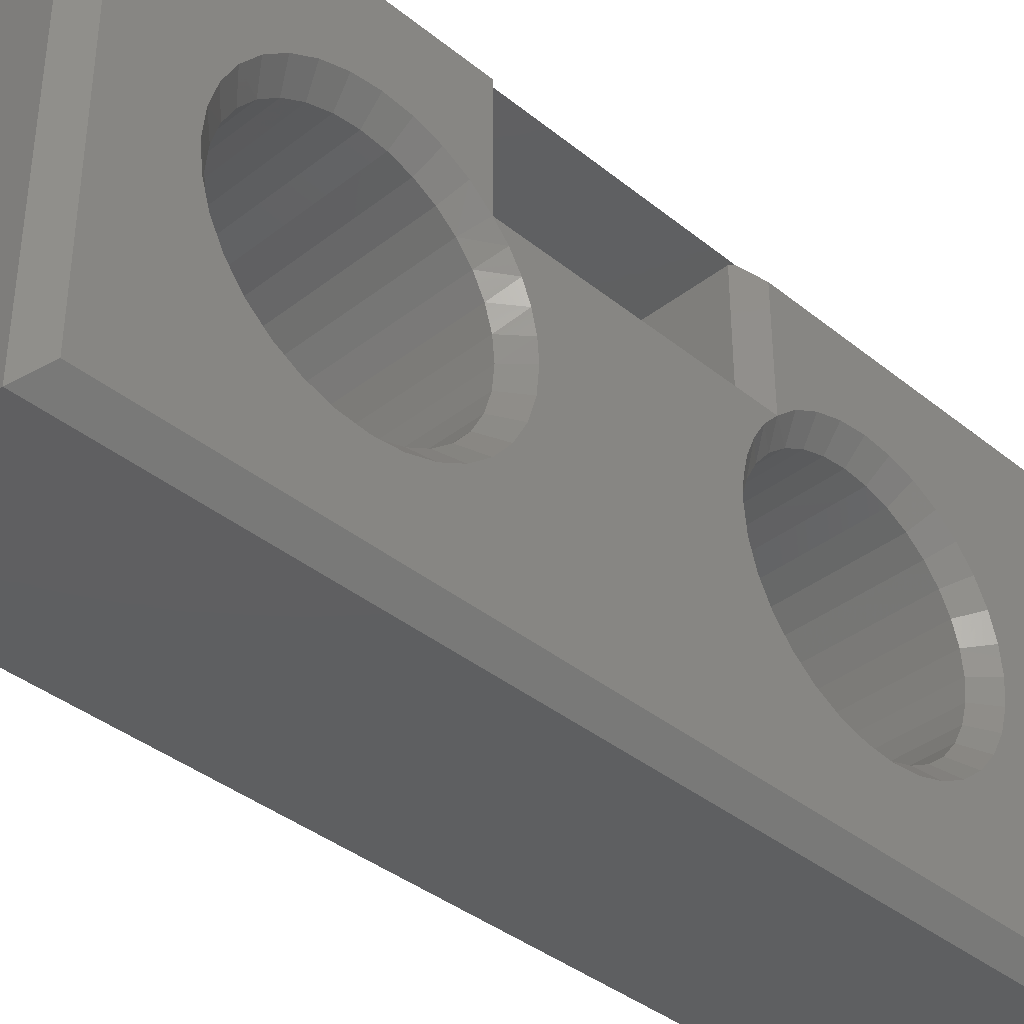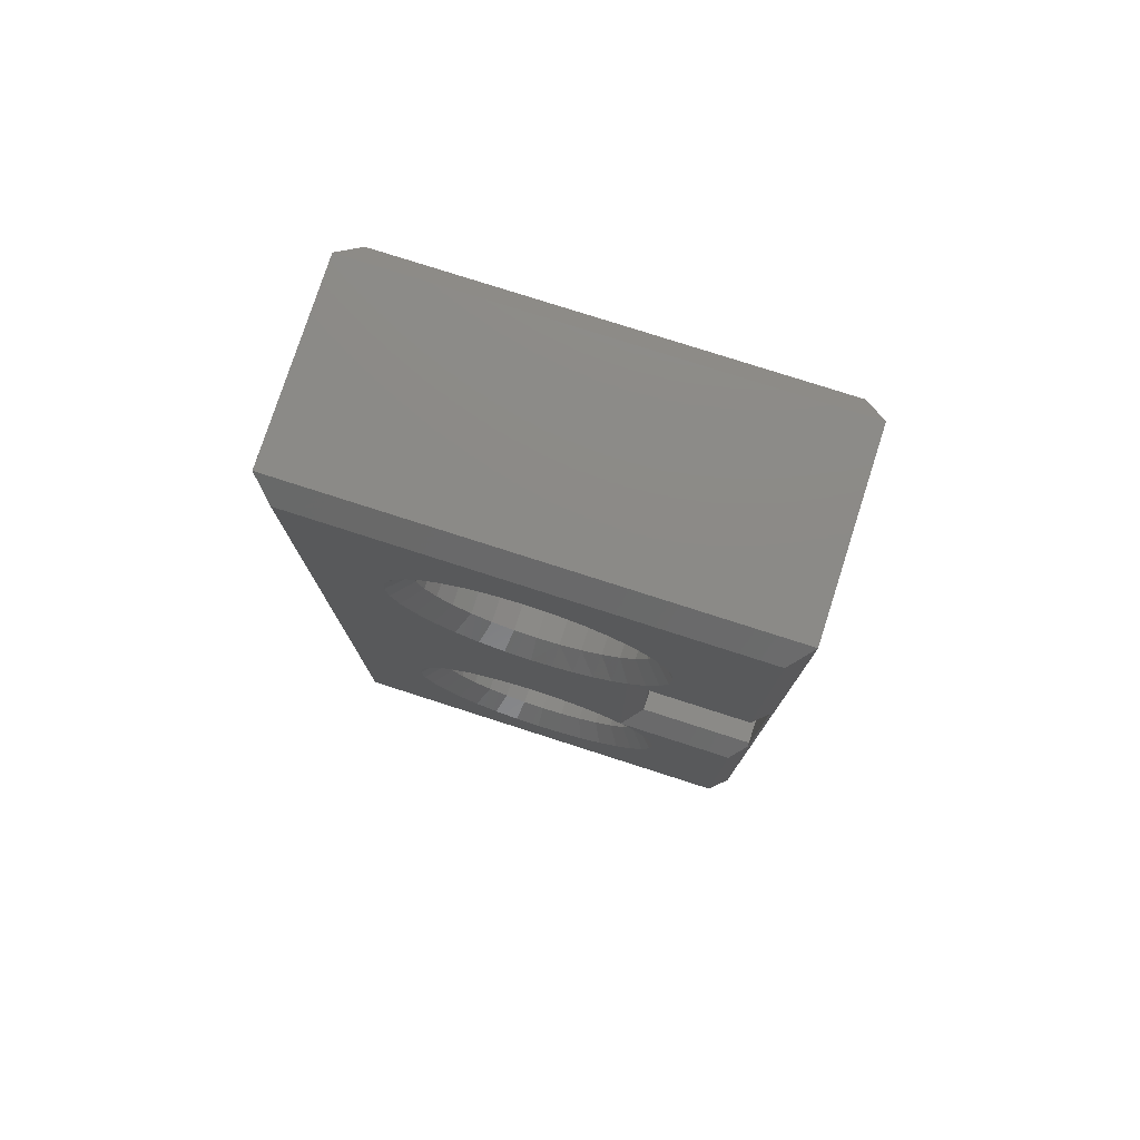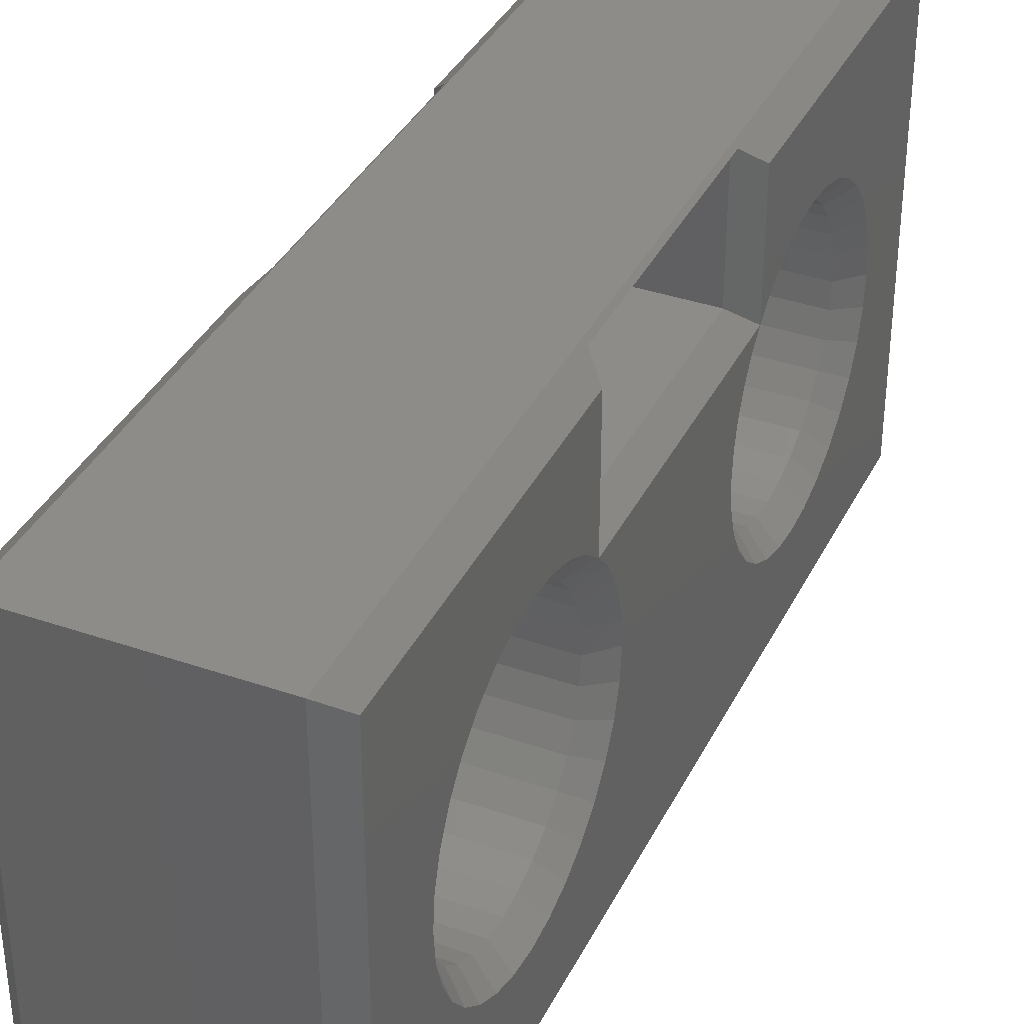
<metadata>
{"format":"stl","ext":"stl","renderer":"f3d","projection":"perspective","resolution":1024,"background":"white","views":[{"elev":-38.3,"azim":44.5,"up":"+Z"},{"elev":77.7,"azim":-72.2,"up":"+Y"},{"elev":36.9,"azim":24.0,"up":"+Z"}]}
</metadata>
<code>
# stl→obj: 292 verts, 592 faces
v -4.748e-18 0.1443 -0.102
v -4.748e-18 -0.1443 -0.102
v -5.314e-18 0.1252 -0.09176
v -4.4e-18 -0.165 -0.1082
v -4.4e-18 0.165 -0.1082
v -4.282e-18 -0.1865 -0.1104
v -4.282e-18 0.1865 -0.1104
v -2.017e-17 -0.1094 0.1758
v -1.475e-17 -0.1094 0.07812
v -1.552e-17 -0.1257 0.09212
v -1.608e-17 -0.1448 0.1022
v -1.642e-17 -0.1655 0.1083
v -1.653e-17 -0.187 0.1104
v -1.641e-17 -0.2084 0.1082
v -2.017e-17 0.1094 0.1758
v -2.017e-17 0.3594 0.1758
v -1.653e-17 0.187 0.1104
v -1.642e-17 0.1655 0.1083
v -1.608e-17 0.1448 0.1022
v -1.552e-17 0.1257 0.09212
v -1.475e-17 0.1094 0.07812
v -8.674e-19 0.3594 -0.1719
v -8.674e-19 -0.3594 -0.1719
v -4.4e-18 0.208 -0.1082
v -4.748e-18 0.2287 -0.102
v -5.314e-18 0.2478 -0.09176
v -6.076e-18 0.2646 -0.07804
v -7.005e-18 0.2783 -0.06131
v -8.064e-18 0.2885 -0.04223
v -9.213e-18 0.2948 -0.02153
v -1.041e-17 0.2969 -5.551e-17
v -1.16e-17 0.2948 0.02147
v -1.275e-17 0.2885 0.04213
v -1.38e-17 0.2784 0.06117
v -1.473e-17 0.2647 0.07787
v -1.549e-17 0.2481 0.0916
v -1.606e-17 0.2291 0.1018
v -1.641e-17 0.2084 0.1082
v -9.213e-18 -0.2948 -0.02153
v -8.064e-18 -0.2885 -0.04223
v -7.005e-18 -0.2783 -0.06131
v -6.076e-18 -0.2646 -0.07804
v -5.314e-18 -0.2478 -0.09176
v -4.748e-18 -0.2287 -0.102
v -4.4e-18 -0.208 -0.1082
v -2.017e-17 -0.3594 0.1758
v -1.606e-17 -0.2291 0.1018
v -1.549e-17 -0.2481 0.0916
v -1.473e-17 -0.2647 0.07787
v -1.38e-17 -0.2784 0.06117
v -1.275e-17 -0.2885 0.04213
v -1.16e-17 -0.2948 0.02147
v -1.041e-17 -0.2969 -1.943e-16
v -5.314e-18 -0.1252 -0.09176
v -6.076e-18 -0.1085 -0.07804
v -6.076e-18 0.1085 -0.07804
v -7.005e-18 -0.09475 -0.06131
v -7.005e-18 0.09475 -0.06131
v -8.064e-18 -0.08455 -0.04223
v -8.064e-18 0.08455 -0.04223
v -9.213e-18 -0.07827 -0.02153
v -9.213e-18 0.07827 -0.02153
v -1.041e-17 -0.07615 -5.551e-17
v -1.041e-17 0.07615 -2.22e-16
v -1.137e-17 -0.07753 0.0174
v -1.137e-17 0.07753 0.0174
v -1.232e-17 -0.08164 0.03437
v -1.232e-17 0.08164 0.03437
v -1.321e-17 -0.08837 0.05048
v -1.321e-17 0.08837 0.05048
v -1.403e-17 -0.09756 0.06532
v -1.403e-17 0.09756 0.06532
v 0.01562 0.1865 -0.09474
v 0.1719 0.205 -0.09292
v 0.01562 0.205 -0.09292
v 0.1719 0.2228 -0.08753
v 0.01562 0.2228 -0.08753
v 0.1719 0.2391 -0.07877
v 0.01562 0.2391 -0.07877
v 0.1719 0.2535 -0.06699
v 0.01562 0.2535 -0.06699
v 0.1719 0.2653 -0.05263
v 0.01562 0.2653 -0.05263
v 0.1719 0.274 -0.03625
v 0.01562 0.274 -0.03625
v 0.1719 0.2794 -0.01848
v 0.01562 0.2794 -0.01848
v 0.1719 0.2812 -2.491e-16
v 0.01562 0.2812 -2.491e-16
v 0.1719 0.1865 -0.09474
v 0.01562 0.168 -0.09292
v 0.1719 0.168 -0.09292
v 0.01562 0.1503 -0.08753
v 0.1719 0.1503 -0.08753
v 0.01562 0.1339 -0.07877
v 0.1719 0.1339 -0.07877
v 0.01562 0.1195 -0.06699
v 0.1719 0.1195 -0.06699
v 0.01562 0.1077 -0.05263
v 0.1719 0.1077 -0.05263
v 0.01562 0.09899 -0.03625
v 0.1719 0.09899 -0.03625
v 0.01562 0.0936 -0.01848
v 0.1719 0.0936 -0.01848
v 0.01562 0.09178 1.196e-17
v 0.1719 0.09178 1.196e-17
v 0.01562 0.1865 0.09474
v 0.1719 0.168 0.09292
v 0.01562 0.168 0.09292
v 0.1719 0.1503 0.08753
v 0.01562 0.1503 0.08753
v 0.1719 0.1339 0.07877
v 0.01562 0.1339 0.07877
v 0.1719 0.1195 0.06699
v 0.01562 0.1195 0.06699
v 0.1719 0.1077 0.05263
v 0.01562 0.1077 0.05263
v 0.1719 0.09899 0.03625
v 0.01562 0.09899 0.03625
v 0.1719 0.0936 0.01848
v 0.01562 0.0936 0.01848
v 0.1719 0.1865 0.09474
v 0.01562 0.205 0.09292
v 0.1719 0.205 0.09292
v 0.01562 0.2228 0.08753
v 0.1719 0.2228 0.08753
v 0.01562 0.2391 0.07877
v 0.1719 0.2391 0.07877
v 0.01562 0.2535 0.06699
v 0.1719 0.2535 0.06699
v 0.01562 0.2653 0.05263
v 0.1719 0.2653 0.05263
v 0.01562 0.274 0.03625
v 0.1719 0.274 0.03625
v 0.01562 0.2794 0.01848
v 0.1719 0.2794 0.01848
v 0.01562 -0.1865 -0.09474
v 0.1719 -0.168 -0.09292
v 0.01562 -0.168 -0.09292
v 0.1719 -0.1503 -0.08753
v 0.01562 -0.1503 -0.08753
v 0.1719 -0.1339 -0.07877
v 0.01562 -0.1339 -0.07877
v 0.1719 -0.1195 -0.06699
v 0.01562 -0.1195 -0.06699
v 0.1719 -0.1077 -0.05263
v 0.01562 -0.1077 -0.05263
v 0.1719 -0.09899 -0.03625
v 0.01562 -0.09899 -0.03625
v 0.1719 -0.0936 -0.01848
v 0.01562 -0.0936 -0.01848
v 0.1719 -0.09178 -2.263e-16
v 0.01562 -0.09178 -2.263e-16
v 0.1719 -0.1865 -0.09474
v 0.01562 -0.205 -0.09292
v 0.1719 -0.205 -0.09292
v 0.01562 -0.2228 -0.08753
v 0.1719 -0.2228 -0.08753
v 0.01562 -0.2391 -0.07877
v 0.1719 -0.2391 -0.07877
v 0.01562 -0.2535 -0.06699
v 0.1719 -0.2535 -0.06699
v 0.01562 -0.2653 -0.05263
v 0.1719 -0.2653 -0.05263
v 0.01562 -0.274 -0.03625
v 0.1719 -0.274 -0.03625
v 0.01562 -0.2794 -0.01848
v 0.1719 -0.2794 -0.01848
v 0.01562 -0.2812 3.48e-17
v 0.1719 -0.2812 3.48e-17
v 0.01562 -0.1865 0.09474
v 0.1719 -0.205 0.09292
v 0.01562 -0.205 0.09292
v 0.1719 -0.2228 0.08753
v 0.01562 -0.2228 0.08753
v 0.1719 -0.2391 0.07877
v 0.01562 -0.2391 0.07877
v 0.1719 -0.2535 0.06699
v 0.01562 -0.2535 0.06699
v 0.1719 -0.2653 0.05263
v 0.01562 -0.2653 0.05263
v 0.1719 -0.274 0.03625
v 0.01562 -0.274 0.03625
v 0.1719 -0.2794 0.01848
v 0.01562 -0.2794 0.01848
v 0.1719 -0.1865 0.09474
v 0.01562 -0.168 0.09292
v 0.1719 -0.168 0.09292
v 0.01562 -0.1503 0.08753
v 0.1719 -0.1503 0.08753
v 0.01562 -0.1339 0.07877
v 0.1719 -0.1339 0.07877
v 0.01562 -0.1195 0.06699
v 0.1719 -0.1195 0.06699
v 0.01562 -0.1077 0.05263
v 0.1719 -0.1077 0.05263
v 0.01562 -0.09899 0.03625
v 0.1719 -0.09899 0.03625
v 0.01562 -0.0936 0.01848
v 0.1719 -0.0936 0.01848
v 0.01562 -0.375 0.1914
v 0.01562 0.375 0.1914
v 0.01266 0.09671 0.1885
v 0.01266 -0.09671 0.1885
v 0.1719 0.09375 0.09375
v 0.1719 0.09375 0.1885
v 0.01562 0.09375 0.09375
v 0.01562 0.09375 0.1885
v 0.1719 -0.09375 0.1885
v 0.1719 -0.09375 0.09375
v 0.01562 -0.09375 0.1885
v 0.01562 -0.09375 0.09375
v 0.1748 0.09671 0.1885
v 0.1748 -0.09671 0.1885
v 0.1719 -0.375 0.1914
v 0.1719 -0.375 -0.1875
v 0.01562 -0.375 -0.1875
v 0.1719 0.375 0.1914
v 0.1719 0.375 -0.1875
v 0.01562 0.375 -0.1875
v 0.1875 0.1252 -0.09176
v 0.1875 -0.1443 -0.102
v 0.1875 0.1443 -0.102
v 0.1875 -0.165 -0.1082
v 0.1875 0.165 -0.1082
v 0.1875 -0.1865 -0.1104
v 0.1875 0.1865 -0.1104
v 0.1875 -0.1094 0.1758
v 0.1875 -0.2084 0.1082
v 0.1875 -0.187 0.1104
v 0.1875 -0.1655 0.1083
v 0.1875 -0.1448 0.1022
v 0.1875 -0.1257 0.09212
v 0.1875 -0.1094 0.07812
v 0.1875 0.1094 0.1758
v 0.1875 0.1094 0.07812
v 0.1875 0.1257 0.09212
v 0.1875 0.1448 0.1022
v 0.1875 0.1655 0.1083
v 0.1875 0.187 0.1104
v 0.1875 0.3594 0.1758
v 0.1875 0.3594 -0.1719
v 0.1875 0.2948 -0.02153
v 0.1875 0.2885 -0.04223
v 0.1875 0.2783 -0.06131
v 0.1875 0.2646 -0.07804
v 0.1875 0.2478 -0.09176
v 0.1875 0.2287 -0.102
v 0.1875 0.208 -0.1082
v 0.1875 -0.3594 -0.1719
v 0.1875 0.2084 0.1082
v 0.1875 0.2291 0.1018
v 0.1875 0.2481 0.0916
v 0.1875 0.2647 0.07787
v 0.1875 0.2784 0.06117
v 0.1875 0.2885 0.04213
v 0.1875 0.2948 0.02147
v 0.1875 0.2969 -5.551e-17
v 0.1875 -0.208 -0.1082
v 0.1875 -0.2287 -0.102
v 0.1875 -0.2478 -0.09176
v 0.1875 -0.2646 -0.07804
v 0.1875 -0.2783 -0.06131
v 0.1875 -0.2885 -0.04223
v 0.1875 -0.2948 -0.02153
v 0.1875 -0.3594 0.1758
v 0.1875 -0.2969 -1.943e-16
v 0.1875 -0.2948 0.02147
v 0.1875 -0.2885 0.04213
v 0.1875 -0.2784 0.06117
v 0.1875 -0.2647 0.07787
v 0.1875 -0.2481 0.0916
v 0.1875 -0.2291 0.1018
v 0.1875 0.09756 0.06532
v 0.1875 -0.09756 0.06532
v 0.1875 0.08837 0.05048
v 0.1875 -0.08837 0.05048
v 0.1875 0.08164 0.03437
v 0.1875 -0.08164 0.03437
v 0.1875 0.07753 0.0174
v 0.1875 -0.07753 0.0174
v 0.1875 0.07615 -2.22e-16
v 0.1875 -0.07615 -5.551e-17
v 0.1875 0.07827 -0.02153
v 0.1875 -0.07827 -0.02153
v 0.1875 0.08455 -0.04223
v 0.1875 -0.08455 -0.04223
v 0.1875 0.09475 -0.06131
v 0.1875 -0.09475 -0.06131
v 0.1875 0.1085 -0.07804
v 0.1875 -0.1085 -0.07804
v 0.1875 -0.1252 -0.09176
f 1 2 3
f 4 2 1
f 5 4 1
f 6 4 5
f 7 6 5
f 8 9 10
f 8 10 11
f 8 11 12
f 8 12 13
f 8 13 14
f 15 16 17
f 15 17 18
f 15 18 19
f 15 19 20
f 15 20 21
f 22 23 6
f 22 6 7
f 22 7 24
f 22 24 25
f 22 25 26
f 22 26 27
f 22 27 28
f 22 28 29
f 22 29 30
f 16 22 30
f 16 30 31
f 16 31 32
f 16 32 33
f 16 33 34
f 16 34 35
f 16 35 36
f 16 36 37
f 16 37 38
f 16 38 17
f 23 39 40
f 23 40 41
f 23 41 42
f 23 42 43
f 23 43 44
f 23 44 45
f 23 45 6
f 46 8 14
f 46 14 47
f 46 47 48
f 46 48 49
f 46 49 50
f 46 50 51
f 46 51 52
f 46 52 53
f 46 53 39
f 46 39 23
f 2 54 3
f 3 54 55
f 3 55 56
f 56 55 57
f 56 57 58
f 58 57 59
f 58 59 60
f 60 59 61
f 60 61 62
f 62 61 63
f 62 63 64
f 64 63 65
f 64 65 66
f 66 65 67
f 66 67 68
f 68 67 69
f 68 69 70
f 70 69 71
f 70 71 72
f 72 71 9
f 72 9 21
f 73 74 75
f 75 74 76
f 75 76 77
f 77 76 78
f 77 78 79
f 79 78 80
f 79 80 81
f 81 80 82
f 81 82 83
f 83 82 84
f 83 84 85
f 85 84 86
f 85 86 87
f 87 86 88
f 87 88 89
f 74 73 90
f 90 73 91
f 90 91 92
f 92 91 93
f 92 93 94
f 94 93 95
f 94 95 96
f 96 95 97
f 96 97 98
f 98 97 99
f 98 99 100
f 100 99 101
f 100 101 102
f 102 101 103
f 102 103 104
f 104 103 105
f 104 105 106
f 107 108 109
f 109 108 110
f 109 110 111
f 111 110 112
f 111 112 113
f 113 112 114
f 113 114 115
f 115 114 116
f 115 116 117
f 117 116 118
f 117 118 119
f 119 118 120
f 119 120 121
f 121 120 106
f 121 106 105
f 108 107 122
f 122 107 123
f 122 123 124
f 124 123 125
f 124 125 126
f 126 125 127
f 126 127 128
f 128 127 129
f 128 129 130
f 130 129 131
f 130 131 132
f 132 131 133
f 132 133 134
f 134 133 135
f 134 135 136
f 136 135 89
f 136 89 88
f 7 91 73
f 73 24 7
f 95 3 97
f 97 3 56
f 97 56 99
f 99 56 58
f 99 58 101
f 101 58 60
f 101 60 103
f 103 60 62
f 103 62 105
f 105 62 64
f 26 79 27
f 27 79 81
f 27 81 28
f 28 81 83
f 28 83 29
f 29 83 85
f 29 85 30
f 30 85 87
f 30 87 31
f 31 87 89
f 3 95 1
f 1 95 93
f 1 93 5
f 5 93 91
f 5 91 7
f 79 26 77
f 77 26 25
f 77 25 75
f 75 25 24
f 75 24 73
f 119 68 70
f 119 70 117
f 70 72 117
f 117 72 115
f 121 68 119
f 21 20 113
f 21 113 115
f 21 115 72
f 31 89 32
f 32 89 135
f 32 135 33
f 33 135 133
f 105 64 121
f 121 64 66
f 121 66 68
f 33 133 34
f 34 133 131
f 34 131 35
f 35 131 129
f 35 129 36
f 36 129 127
f 36 127 37
f 37 127 125
f 37 125 38
f 38 125 123
f 38 123 17
f 17 123 107
f 17 107 18
f 18 107 109
f 18 109 19
f 19 109 111
f 19 111 20
f 20 111 113
f 137 138 139
f 139 138 140
f 139 140 141
f 141 140 142
f 141 142 143
f 143 142 144
f 143 144 145
f 145 144 146
f 145 146 147
f 147 146 148
f 147 148 149
f 149 148 150
f 149 150 151
f 151 150 152
f 151 152 153
f 138 137 154
f 154 137 155
f 154 155 156
f 156 155 157
f 156 157 158
f 158 157 159
f 158 159 160
f 160 159 161
f 160 161 162
f 162 161 163
f 162 163 164
f 164 163 165
f 164 165 166
f 166 165 167
f 166 167 168
f 168 167 169
f 168 169 170
f 171 172 173
f 173 172 174
f 173 174 175
f 175 174 176
f 175 176 177
f 177 176 178
f 177 178 179
f 179 178 180
f 179 180 181
f 181 180 182
f 181 182 183
f 183 182 184
f 183 184 185
f 185 184 170
f 185 170 169
f 172 171 186
f 186 171 187
f 186 187 188
f 188 187 189
f 188 189 190
f 190 189 191
f 190 191 192
f 192 191 193
f 192 193 194
f 194 193 195
f 194 195 196
f 196 195 197
f 196 197 198
f 198 197 199
f 198 199 200
f 200 199 153
f 200 153 152
f 6 155 137
f 137 4 6
f 159 43 161
f 161 43 42
f 161 42 163
f 163 42 41
f 163 41 165
f 165 41 40
f 165 40 167
f 167 40 39
f 167 39 169
f 169 39 53
f 54 143 55
f 55 143 145
f 55 145 57
f 57 145 147
f 57 147 59
f 59 147 149
f 59 149 61
f 61 149 151
f 61 151 63
f 63 151 153
f 43 159 44
f 44 159 157
f 44 157 45
f 45 157 155
f 45 155 6
f 143 54 141
f 141 54 2
f 141 2 139
f 139 2 4
f 139 4 137
f 153 65 63
f 153 199 65
f 197 69 67
f 197 67 199
f 67 65 199
f 195 71 69
f 195 69 197
f 193 71 195
f 49 179 50
f 50 179 181
f 50 181 51
f 51 181 183
f 51 183 52
f 52 183 185
f 52 185 53
f 53 185 169
f 173 14 171
f 171 14 13
f 171 13 187
f 187 13 12
f 187 12 189
f 189 12 11
f 189 11 191
f 191 11 10
f 191 10 193
f 193 10 9
f 193 9 71
f 179 49 177
f 177 49 48
f 177 48 175
f 175 48 47
f 175 47 173
f 173 47 14
f 201 202 203
f 201 203 204
f 201 204 8
f 201 8 46
f 202 16 203
f 203 16 15
f 205 206 207
f 207 206 208
f 209 210 211
f 211 210 212
f 210 205 212
f 212 205 207
f 213 209 206
f 213 214 209
f 208 206 209
f 208 209 211
f 208 211 204
f 208 204 203
f 203 15 208
f 208 15 21
f 208 21 207
f 212 207 9
f 9 207 21
f 204 211 8
f 8 211 212
f 8 212 9
f 215 201 216
f 216 201 217
f 218 202 215
f 215 202 201
f 219 220 218
f 218 220 202
f 216 217 219
f 219 217 220
f 220 22 202
f 202 22 16
f 217 23 220
f 220 23 22
f 201 46 217
f 217 46 23
f 221 222 223
f 223 222 224
f 223 224 225
f 225 224 226
f 225 226 227
f 228 229 230
f 228 230 231
f 228 231 232
f 228 232 233
f 228 233 234
f 235 236 237
f 235 237 238
f 235 238 239
f 235 239 240
f 235 240 241
f 242 243 244
f 242 244 245
f 242 245 246
f 242 246 247
f 242 247 248
f 242 248 249
f 242 249 227
f 242 227 226
f 242 226 250
f 241 240 251
f 241 251 252
f 241 252 253
f 241 253 254
f 241 254 255
f 241 255 256
f 241 256 257
f 241 257 258
f 241 258 243
f 241 243 242
f 250 226 259
f 250 259 260
f 250 260 261
f 250 261 262
f 250 262 263
f 250 263 264
f 250 264 265
f 266 250 265
f 266 265 267
f 266 267 268
f 266 268 269
f 266 269 270
f 266 270 271
f 266 271 272
f 266 272 273
f 266 273 229
f 266 229 228
f 236 234 274
f 274 234 275
f 274 275 276
f 276 275 277
f 276 277 278
f 278 277 279
f 278 279 280
f 280 279 281
f 280 281 282
f 282 281 283
f 282 283 284
f 284 283 285
f 284 285 286
f 286 285 287
f 286 287 288
f 288 287 289
f 288 289 290
f 290 289 291
f 290 291 221
f 221 291 292
f 221 292 222
f 90 92 227
f 227 249 90
f 245 80 246
f 246 80 78
f 246 78 247
f 80 245 82
f 82 245 244
f 82 244 84
f 84 244 243
f 84 243 86
f 86 243 258
f 86 258 88
f 100 290 98
f 98 290 221
f 98 221 96
f 290 100 288
f 288 100 102
f 288 102 286
f 286 102 104
f 286 104 284
f 284 104 106
f 284 106 282
f 227 92 225
f 225 92 94
f 225 94 223
f 223 94 96
f 223 96 221
f 90 249 74
f 74 249 248
f 74 248 76
f 76 248 247
f 76 247 78
f 276 278 118
f 116 276 118
f 116 274 276
f 114 274 116
f 118 278 120
f 236 274 114
f 236 114 112
f 236 112 237
f 278 280 120
f 120 280 282
f 120 282 106
f 258 257 88
f 88 257 136
f 257 256 136
f 136 256 134
f 254 132 255
f 255 132 134
f 255 134 256
f 132 254 130
f 130 254 253
f 130 253 128
f 128 253 252
f 128 252 126
f 240 124 251
f 251 124 126
f 251 126 252
f 124 240 122
f 122 240 239
f 122 239 108
f 108 239 238
f 108 238 110
f 238 237 110
f 110 237 112
f 154 156 226
f 226 224 154
f 289 144 291
f 291 144 142
f 291 142 292
f 144 289 146
f 146 289 287
f 146 287 148
f 148 287 285
f 148 285 150
f 150 285 283
f 150 283 152
f 164 262 162
f 162 262 261
f 162 261 160
f 262 164 263
f 263 164 166
f 263 166 264
f 264 166 168
f 264 168 265
f 265 168 170
f 265 170 267
f 226 156 259
f 259 156 158
f 259 158 260
f 260 158 160
f 260 160 261
f 154 224 138
f 138 224 222
f 138 222 140
f 140 222 292
f 140 292 142
f 283 281 152
f 281 200 152
f 279 277 198
f 200 279 198
f 200 281 279
f 277 275 196
f 198 277 196
f 196 275 194
f 269 180 270
f 270 180 178
f 270 178 271
f 180 269 182
f 182 269 268
f 182 268 184
f 184 268 267
f 184 267 170
f 275 234 194
f 194 234 233
f 194 233 192
f 192 233 232
f 192 232 190
f 190 232 231
f 190 231 188
f 188 231 230
f 188 230 186
f 186 230 229
f 186 229 172
f 176 271 178
f 271 176 272
f 272 176 174
f 272 174 273
f 273 174 172
f 273 172 229
f 215 266 228
f 215 228 214
f 215 214 213
f 215 213 218
f 218 213 241
f 241 213 235
f 205 236 206
f 206 236 235
f 206 235 213
f 210 234 205
f 205 234 236
f 234 210 228
f 228 210 209
f 228 209 214
f 219 218 242
f 242 218 241
f 216 219 250
f 250 219 242
f 215 216 266
f 266 216 250

</code>
